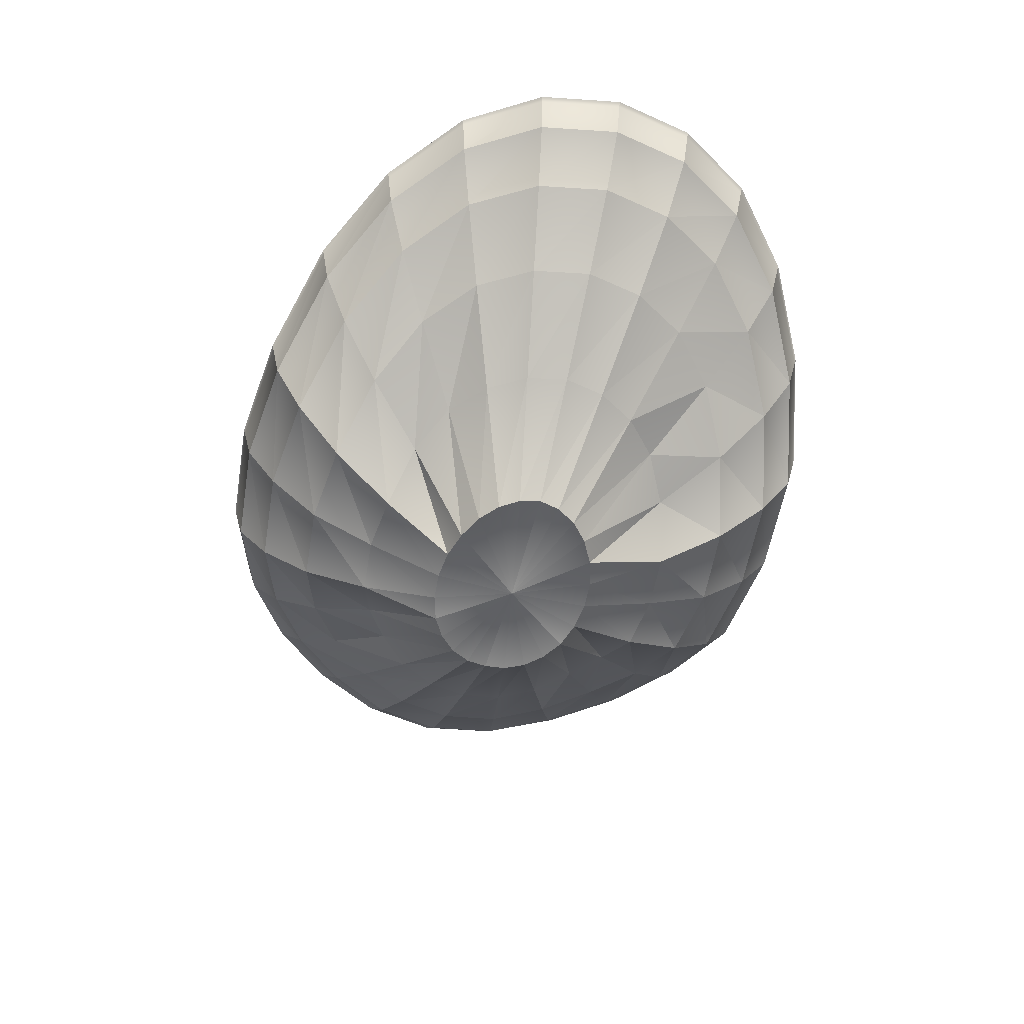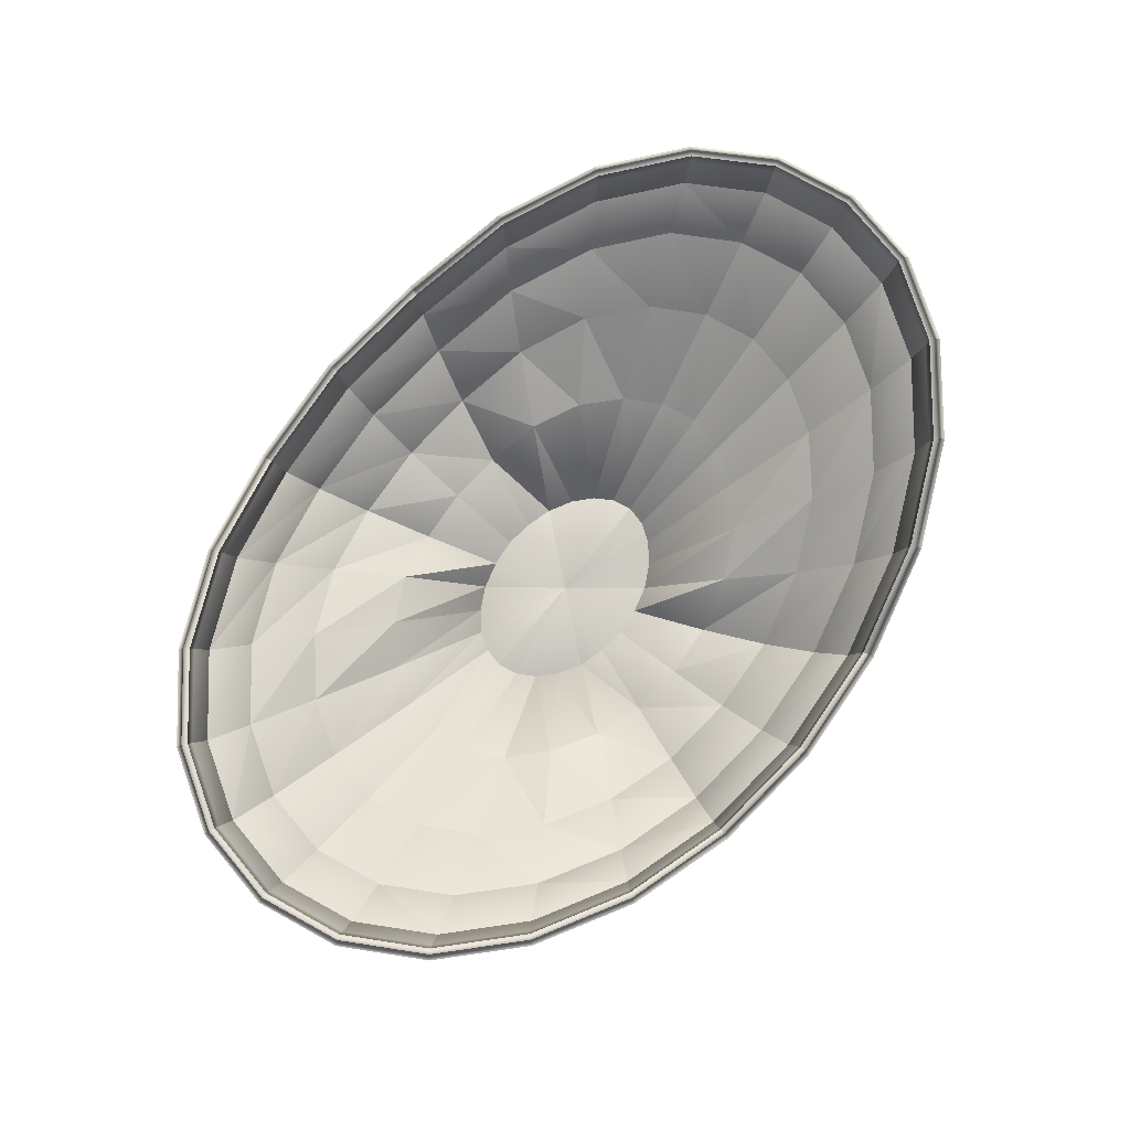
<metadata>
{"format":"obj","ext":"obj","renderer":"f3d","projection":"perspective","resolution":1024,"background":"white","views":[{"elev":-54.3,"azim":-104.8,"up":"+Z"},{"elev":79.7,"azim":129.5,"up":"+Z"}]}
</metadata>
<code>
o TabletopDecor_1
v 0 0.06926 -0.0524
v -0.02567 0.0669 -0.0525
v -0.03631 0.0946 -0.03626
v 0 0.09794 -0.03844
v 0 0.03585 -0.06534
v -0.01329 0.03463 -0.06534
v 0 1e-06 -0.06742
v -0.02567 0.03105 -0.06534
v -0.07014 0.08481 -0.02049
v -0.0859 0.1039 -0.000135
v -0.04447 0.1159 -0.01687
v -0.0496 0.05997 -0.03873
v -0.07014 0.04896 -0.0317
v -0.03631 0.02535 -0.06431
v -0.1215 0.0848 0.0137
v -0.09919 0.06924 -0.007518
v -0.1488 0.05995 0.02129
v -0.1215 0.04895 -0.002746
v -0.0859 0.03462 -0.03127
v -0.04447 0.01793 -0.06334
v -0.0496 0.009279 -0.06246
v -0.166 0.03102 0.02204
v -0.1355 0.02533 -0.002396
v -0.09581 0.01791 -0.03069
v -0.1403 -2.1e-05 -0.001998
v -0.09919 -1.2e-05 -0.03007
v -0.05135 -1e-06 -0.06167
v -0.1718 -3e-05 0.02227
v -0.166 -0.03108 0.02201
v -0.1355 -0.02537 -0.002414
v -0.09581 -0.01794 -0.0307
v -0.0496 -0.00928 -0.06247
v -0.0859 -0.03464 -0.0313
v -0.04447 -0.01793 -0.06335
v -0.1488 -0.06001 0.02125
v -0.1215 -0.049 -0.00278
v -0.09919 -0.06928 -0.007566
v -0.07014 -0.04899 -0.03173
v -0.03631 -0.02535 -0.06432
v -0.1215 -0.08485 0.01364
v -0.02567 -0.03105 -0.06536
v -0.0859 -0.1039 -0.000207
v -0.07014 -0.08484 -0.02055
v -0.0496 -0.05999 -0.03878
v -0.02567 -0.06691 -0.05255
v -0.01329 -0.03463 -0.06536
v -0.04447 -0.1159 -0.01695
v -0.03631 -0.09462 -0.03633
v 0 -0.09796 -0.03851
v 0 -0.06927 -0.05245
v 0 -0.03585 -0.06536
v 0.01329 -0.03463 -0.06536
v 0.03631 -0.09462 -0.03633
v 0.02567 -0.06691 -0.05255
v 0.0496 -0.05999 -0.03878
v 0.02567 -0.03105 -0.06536
v 0.07014 -0.08484 -0.02055
v 0.0859 -0.1039 -0.000207
v 0.04447 -0.1159 -0.01695
v 0.09919 -0.06928 -0.007566
v 0.07014 -0.04899 -0.03173
v 0.03631 -0.02535 -0.06432
v 0.1215 -0.08485 0.01364
v 0.04447 -0.01793 -0.06335
v 0.1488 -0.06001 0.02125
v 0.1215 -0.049 -0.00278
v 0.0859 -0.03464 -0.0313
v 0.09581 -0.01794 -0.0307
v 0.0496 -0.00928 -0.06247
v 0.166 -0.03108 0.02201
v 0.1355 -0.02537 -0.002414
v 0.1403 -2.1e-05 -0.001998
v 0.09919 -1.2e-05 -0.03007
v 0.05135 -1e-06 -0.06167
v 0.1718 -3e-05 0.02227
v 0.0496 0.009279 -0.06246
v 0.166 0.03102 0.02204
v 0.1355 0.02533 -0.002396
v 0.09581 0.01791 -0.03069
v 0.0859 0.03462 -0.03127
v 0.04447 0.01793 -0.06334
v 0.1488 0.05995 0.02129
v 0.1215 0.04895 -0.002746
v 0.1215 0.0848 0.0137
v 0.09919 0.06924 -0.007518
v 0.07014 0.04896 -0.0317
v 0.03631 0.02535 -0.06431
v 0.02567 0.03105 -0.06534
v 0.0859 0.1039 -0.000135
v 0.07014 0.08481 -0.02049
v 0.0496 0.05997 -0.03873
v 0.03631 0.0946 -0.03626
v 0.02567 0.0669 -0.0525
v 0.01329 0.03463 -0.06534
v 0.04447 0.1159 -0.01687
v 0 0.1377 0.01667
v -0.05104 0.133 0.01742
v -0.05135 0.1338 0.02062
v 0 0.1385 0.01991
v -0.09919 0.1199 0.03796
v -0.0986 0.1192 0.03475
v -0.1403 0.09791 0.05145
v -0.1394 0.09733 0.04827
v 0.05104 0.133 0.01742
v 0.05135 0.1338 0.02062
v 0.0986 0.1192 0.03475
v 0.09919 0.1199 0.03796
v 0.1394 0.09733 0.04827
v 0.1403 0.09791 0.05145
v 0.0496 0.1292 0.002294
v 0 0.1338 0.001377
v 0.09581 0.1158 0.01962
v 0.1355 0.09458 0.0333
v 0 0.1199 -0.01816
v -0.0496 0.1292 0.002294
v -0.09581 0.1158 0.01962
v -0.1355 0.09458 0.0333
v -0.1708 0.06881 0.05676
v -0.1718 0.06922 0.05998
v -0.1916 0.03581 0.06254
v -0.1905 0.0356 0.0592
v -0.1984 -4.4e-05 0.06259
v -0.1972 -4.3e-05 0.05927
v -0.1916 -0.0359 0.06251
v -0.1905 -0.03568 0.05917
v -0.1718 -0.06931 0.05993
v -0.1708 -0.06889 0.05671
v -0.1403 -0.09799 0.05138
v -0.1394 -0.09741 0.04821
v -0.166 -0.06694 0.04149
v -0.1355 -0.09465 0.03324
v -0.1851 -0.03467 0.04342
v -0.1916 -3.7e-05 0.04357
v -0.1851 0.03459 0.04344
v -0.166 0.06686 0.04154
v -0.0986 -0.1193 0.03467
v -0.09919 -0.12 0.03787
v -0.05135 -0.1338 0.02053
v -0.05104 -0.133 0.01732
v 0 -0.1386 0.01981
v 0 -0.1377 0.01657
v 0.05135 -0.1338 0.02053
v 0.05104 -0.133 0.01732
v 0.09919 -0.12 0.03787
v 0.0986 -0.1193 0.03467
v 0.1403 -0.09799 0.05138
v 0.1394 -0.09741 0.04821
v 0.09581 -0.1159 0.01954
v 0.1355 -0.09465 0.03324
v 0.0496 -0.1293 0.002204
v 0 -0.12 -0.01824
v 0 -0.1338 0.001284
v -0.0496 -0.1293 0.002204
v -0.09581 -0.1159 0.01954
v 0.1708 -0.06889 0.05671
v 0.1718 -0.06931 0.05993
v 0.1916 -0.0359 0.06251
v 0.1905 -0.03568 0.05917
v 0.1984 -4.4e-05 0.06259
v 0.1972 -4.3e-05 0.05927
v 0.1916 0.03581 0.06254
v 0.1905 0.0356 0.0592
v 0.1718 0.06922 0.05998
v 0.1708 0.06881 0.05676
v 0.166 0.06686 0.04154
v 0.1851 0.03459 0.04344
v 0.1916 -3.7e-05 0.04357
v 0.1851 -0.03467 0.04342
v 0.166 -0.06694 0.04149
v 0 0.06688 -0.04847
v 0 0.09475 -0.03492
v -0.03464 0.09189 -0.03257
v -0.02418 0.06484 -0.04852
v 0 0.03456 -0.06098
v -0.0123 0.0332 -0.061
v 0 -0 -0.06296
v -0.02419 0.02985 -0.06101
v -0.06744 0.08283 -0.01712
v -0.08324 0.101 0.002776
v -0.0429 0.1122 -0.01391
v -0.0471 0.05814 -0.0352
v -0.0676 0.04702 -0.02823
v -0.03465 0.02408 -0.05998
v -0.1185 0.08232 0.01662
v -0.09652 0.06742 -0.004089
v -0.1456 0.0579 0.02426
v -0.1187 0.0471 0.000595
v -0.08324 0.0327 -0.02787
v -0.04254 0.0168 -0.05908
v -0.04747 0.008853 -0.05823
v -0.1624 0.02977 0.0251
v -0.1324 0.02423 0.000996
v -0.0928 0.01693 -0.02719
v -0.137 -2.3e-05 0.001425
v -0.09608 -1.3e-05 -0.02655
v -0.04936 -2e-06 -0.05741
v -0.1681 -3.1e-05 0.02537
v -0.1624 -0.02983 0.02508
v -0.1324 -0.02427 0.000979
v -0.0928 -0.01696 -0.0272
v -0.04747 -0.008857 -0.05824
v -0.08324 -0.03272 -0.0279
v -0.04254 -0.01681 -0.05909
v -0.1456 -0.05796 0.02422
v -0.1187 -0.04714 0.000563
v -0.09652 -0.06747 -0.004136
v -0.0676 -0.04705 -0.02826
v -0.03465 -0.02408 -0.06
v -0.1185 -0.08238 0.01656
v -0.02419 -0.02985 -0.06103
v -0.08324 -0.1011 0.002706
v -0.06744 -0.08287 -0.01718
v -0.0471 -0.05816 -0.03524
v -0.02418 -0.06485 -0.04856
v -0.0123 -0.0332 -0.06102
v -0.0429 -0.1122 -0.01399
v -0.03464 -0.09191 -0.03263
v 0 -0.09477 -0.03499
v 0 -0.06689 -0.04851
v 0 -0.03456 -0.061
v 0.0123 -0.0332 -0.06102
v 0.03464 -0.09191 -0.03263
v 0.02418 -0.06485 -0.04856
v 0.0471 -0.05816 -0.03524
v 0.02419 -0.02985 -0.06103
v 0.06744 -0.08287 -0.01718
v 0.08324 -0.1011 0.002706
v 0.0429 -0.1122 -0.01399
v 0.09652 -0.06747 -0.004136
v 0.0676 -0.04705 -0.02826
v 0.03465 -0.02408 -0.06
v 0.1185 -0.08238 0.01656
v 0.04254 -0.01681 -0.05909
v 0.1456 -0.05796 0.02422
v 0.1187 -0.04714 0.000563
v 0.08324 -0.03272 -0.0279
v 0.0928 -0.01696 -0.0272
v 0.04747 -0.008857 -0.05824
v 0.1624 -0.02983 0.02508
v 0.1324 -0.02427 0.000979
v 0.137 -2.3e-05 0.001425
v 0.09608 -1.3e-05 -0.02655
v 0.04936 -2e-06 -0.05741
v 0.1681 -3.1e-05 0.02537
v 0.04747 0.008853 -0.05823
v 0.1624 0.02977 0.0251
v 0.1324 0.02423 0.000996
v 0.0928 0.01693 -0.02719
v 0.08324 0.0327 -0.02787
v 0.04254 0.0168 -0.05908
v 0.1456 0.0579 0.02426
v 0.1187 0.0471 0.000595
v 0.1185 0.08232 0.01662
v 0.09652 0.06742 -0.004089
v 0.0676 0.04702 -0.02823
v 0.03465 0.02408 -0.05998
v 0.02419 0.02985 -0.06101
v 0.08324 0.101 0.002776
v 0.06744 0.08283 -0.01712
v 0.0471 0.05814 -0.0352
v 0.03464 0.09189 -0.03257
v 0.02418 0.06484 -0.04852
v 0.0123 0.0332 -0.061
v 0.0429 0.1122 -0.01391
v 0 0.1326 0.01709
v 0 0.1335 0.02088
v -0.05018 0.1289 0.02163
v -0.04976 0.128 0.01791
v -0.09692 0.1155 0.03903
v -0.09614 0.1147 0.03529
v -0.1371 0.09411 0.0526
v -0.1361 0.09348 0.0489
v 0.04976 0.128 0.01791
v 0.05018 0.1289 0.02163
v 0.09614 0.1147 0.03529
v 0.09692 0.1155 0.03903
v 0.1361 0.09348 0.0489
v 0.1371 0.09411 0.0526
v 0.04821 0.1246 0.004167
v 0 0.129 0.003096
v 0.09329 0.1118 0.02149
v 0.1323 0.09113 0.03524
v 0 0.1159 -0.01537
v -0.04821 0.1246 0.004167
v -0.09329 0.1118 0.02149
v -0.1323 0.09113 0.03524
v -0.1679 0.06628 0.06121
v -0.1667 0.06582 0.05744
v -0.187 0.03412 0.06384
v -0.1857 0.03388 0.05994
v -0.1935 -4.5e-05 0.06393
v -0.1921 -4.3e-05 0.06005
v -0.187 -0.03421 0.06381
v -0.1857 -0.03397 0.05991
v -0.1679 -0.06636 0.06117
v -0.1667 -0.06591 0.0574
v -0.1371 -0.09419 0.05254
v -0.1361 -0.09356 0.04884
v -0.1621 -0.06423 0.04346
v -0.1323 -0.0912 0.03517
v -0.1807 -0.03309 0.0455
v -0.187 -3.8e-05 0.04569
v -0.1807 0.03302 0.04553
v -0.1621 0.06415 0.04351
v -0.09692 -0.1156 0.03895
v -0.09614 -0.1148 0.03521
v -0.05018 -0.129 0.02154
v -0.04976 -0.1281 0.01782
v 0 -0.1336 0.02079
v 0 -0.1326 0.017
v 0.05018 -0.129 0.02154
v 0.04976 -0.1281 0.01782
v 0.09692 -0.1156 0.03895
v 0.09614 -0.1148 0.03521
v 0.1371 -0.09419 0.05254
v 0.1361 -0.09356 0.04884
v 0.09329 -0.1119 0.02141
v 0.1323 -0.0912 0.03517
v 0.04821 -0.1247 0.004081
v 0 -0.116 -0.01545
v 0 -0.1291 0.003007
v -0.04821 -0.1247 0.004081
v -0.09329 -0.1119 0.02141
v 0.1679 -0.06636 0.06117
v 0.1667 -0.06591 0.0574
v 0.187 -0.03421 0.06381
v 0.1857 -0.03397 0.05991
v 0.1935 -4.5e-05 0.06393
v 0.1921 -4.3e-05 0.06005
v 0.187 0.03412 0.06384
v 0.1857 0.03388 0.05994
v 0.1679 0.06628 0.06121
v 0.1667 0.06582 0.05744
v 0.1621 0.06415 0.04351
v 0.1807 0.03302 0.04553
v 0.187 -3.8e-05 0.04569
v 0.1807 -0.03309 0.0455
v 0.1621 -0.06423 0.04346
v 0.1959 -4.5e-05 0.06522
v 0.1893 -0.03505 0.06512
v 0.1893 0.03496 0.06514
v 0.1698 0.06775 0.06255
v 0.1698 -0.06784 0.06251
v 0.1387 -0.09609 0.05391
v 0.09806 -0.1178 0.04037
v 0.1387 0.09601 0.05398
v 0.09806 0.1177 0.04045
v 0.05076 -0.1314 0.02299
v 0.05076 0.1314 0.02308
v 0 0.136 0.02235
v -0.05076 0.1314 0.02308
v -0.09806 0.1177 0.04045
v -0.1387 0.09601 0.05398
v -0.1698 0.06775 0.06255
v -0.1893 0.03496 0.06514
v -0.1959 -4.5e-05 0.06522
v -0.1893 -0.03505 0.06512
v -0.1698 -0.06784 0.06251
v -0.1387 -0.09609 0.05391
v -0.09806 -0.1178 0.04037
v -0.05076 -0.1314 0.02299
v 0 -0.1361 0.02226
f 1 3 2
f 1 4 3
f 5 1 2
f 5 2 6
f 7 5 6
f 7 6 8
f 2 3 9
f 3 10 9
f 3 11 10
f 2 9 12
f 6 12 8
f 6 2 12
f 8 12 13
f 8 13 14
f 7 8 14
f 9 10 15
f 9 15 16
f 12 16 13
f 12 9 16
f 16 15 17
f 16 17 18
f 13 16 18
f 13 18 19
f 14 13 19
f 14 19 20
f 7 14 20
f 7 20 21
f 18 17 22
f 18 22 23
f 19 18 23
f 19 23 24
f 20 24 21
f 20 19 24
f 24 23 25
f 24 25 26
f 21 24 26
f 21 26 27
f 7 21 27
f 23 28 25
f 23 22 28
f 25 28 29
f 25 29 30
f 26 25 30
f 26 30 31
f 27 26 31
f 27 31 32
f 7 27 32
f 32 31 33
f 32 33 34
f 7 32 34
f 30 29 35
f 30 35 36
f 31 36 33
f 31 30 36
f 33 36 37
f 33 37 38
f 34 33 38
f 34 38 39
f 7 34 39
f 36 40 37
f 36 35 40
f 7 39 41
f 37 40 42
f 37 42 43
f 38 37 43
f 38 43 44
f 39 44 41
f 39 38 44
f 41 44 45
f 41 45 46
f 7 41 46
f 43 42 47
f 43 47 48
f 44 48 45
f 44 43 48
f 45 48 49
f 45 49 50
f 46 45 50
f 46 50 51
f 7 46 51
f 7 51 52
f 50 49 53
f 50 53 54
f 51 54 52
f 51 50 54
f 52 54 55
f 52 55 56
f 7 52 56
f 54 57 55
f 54 53 57
f 53 58 57
f 53 59 58
f 55 57 60
f 55 60 61
f 56 55 61
f 56 61 62
f 7 56 62
f 57 63 60
f 57 58 63
f 7 62 64
f 60 63 65
f 60 65 66
f 61 60 66
f 61 66 67
f 62 67 64
f 62 61 67
f 64 67 68
f 64 68 69
f 7 64 69
f 66 65 70
f 66 70 71
f 67 71 68
f 67 66 71
f 68 71 72
f 68 72 73
f 69 68 73
f 69 73 74
f 7 69 74
f 71 75 72
f 71 70 75
f 7 74 76
f 72 75 77
f 72 77 78
f 73 72 78
f 73 78 79
f 74 79 76
f 74 73 79
f 76 79 80
f 76 80 81
f 7 76 81
f 78 77 82
f 78 82 83
f 79 83 80
f 79 78 83
f 83 82 84
f 83 84 85
f 80 83 85
f 80 85 86
f 81 80 86
f 81 86 87
f 7 81 87
f 7 87 88
f 85 84 89
f 85 89 90
f 86 85 90
f 86 90 91
f 87 91 88
f 87 86 91
f 91 90 92
f 91 92 93
f 88 91 93
f 88 93 94
f 7 88 94
f 90 95 92
f 90 89 95
f 93 92 4
f 93 4 1
f 94 93 1
f 94 1 5
f 7 94 5
f 96 98 97
f 96 99 98
f 97 98 100
f 97 100 101
f 101 100 102
f 101 102 103
f 104 99 96
f 104 105 99
f 106 105 104
f 106 107 105
f 108 107 106
f 108 109 107
f 110 104 96
f 110 96 111
f 111 96 97
f 95 110 111
f 89 110 95
f 89 112 110
f 112 104 110
f 112 106 104
f 84 112 89
f 84 113 112
f 113 106 112
f 113 108 106
f 95 111 114
f 114 111 115
f 114 115 11
f 4 114 11
f 4 11 3
f 11 115 116
f 11 116 10
f 10 116 117
f 10 117 15
f 92 114 4
f 92 95 114
f 116 103 117
f 116 101 103
f 115 101 116
f 115 97 101
f 111 97 115
f 103 119 118
f 103 102 119
f 118 119 120
f 118 120 121
f 121 120 122
f 121 122 123
f 123 122 124
f 123 124 125
f 125 124 126
f 125 126 127
f 127 126 128
f 127 128 129
f 130 127 129
f 130 129 131
f 35 130 131
f 29 130 35
f 29 132 130
f 132 127 130
f 132 125 127
f 28 132 29
f 28 133 132
f 133 125 132
f 133 123 125
f 22 133 28
f 22 134 133
f 134 123 133
f 17 134 22
f 17 135 134
f 15 135 17
f 15 117 135
f 35 131 40
f 135 121 134
f 134 121 123
f 135 118 121
f 117 118 135
f 117 103 118
f 129 137 136
f 129 128 137
f 136 137 138
f 136 138 139
f 139 138 140
f 139 140 141
f 141 140 142
f 141 142 143
f 143 142 144
f 143 144 145
f 145 144 146
f 145 146 147
f 148 145 147
f 148 147 149
f 58 148 149
f 59 148 58
f 59 150 148
f 150 145 148
f 150 143 145
f 151 150 59
f 49 151 59
f 48 151 49
f 48 47 151
f 47 152 151
f 151 152 150
f 152 143 150
f 47 153 152
f 42 153 47
f 42 154 153
f 40 154 42
f 40 131 154
f 49 59 53
f 58 149 63
f 153 141 152
f 152 141 143
f 153 139 141
f 154 139 153
f 154 136 139
f 131 136 154
f 131 129 136
f 147 156 155
f 147 146 156
f 155 156 157
f 155 157 158
f 158 157 159
f 158 159 160
f 160 159 161
f 160 161 162
f 162 161 163
f 162 163 164
f 164 163 109
f 164 109 108
f 165 164 108
f 165 108 113
f 82 165 113
f 77 165 82
f 77 166 165
f 166 164 165
f 166 162 164
f 75 166 77
f 75 167 166
f 167 162 166
f 167 160 162
f 70 167 75
f 70 168 167
f 168 160 167
f 65 168 70
f 65 169 168
f 63 169 65
f 63 149 169
f 82 113 84
f 169 158 168
f 168 158 160
f 169 155 158
f 149 155 169
f 149 147 155
f 170 172 171
f 170 173 172
f 174 173 170
f 174 175 173
f 176 175 174
f 176 177 175
f 173 178 172
f 172 178 179
f 172 179 180
f 173 181 178
f 175 181 173
f 175 177 181
f 177 182 181
f 177 183 182
f 176 183 177
f 178 184 179
f 178 185 184
f 181 185 178
f 181 182 185
f 185 186 184
f 185 187 186
f 182 187 185
f 182 188 187
f 183 188 182
f 183 189 188
f 176 189 183
f 176 190 189
f 187 191 186
f 187 192 191
f 188 192 187
f 188 193 192
f 189 193 188
f 189 190 193
f 193 194 192
f 193 195 194
f 190 195 193
f 190 196 195
f 176 196 190
f 192 197 191
f 192 194 197
f 194 198 197
f 194 199 198
f 195 199 194
f 195 200 199
f 196 200 195
f 196 201 200
f 176 201 196
f 201 202 200
f 201 203 202
f 176 203 201
f 199 204 198
f 199 205 204
f 200 205 199
f 200 202 205
f 202 206 205
f 202 207 206
f 203 207 202
f 203 208 207
f 176 208 203
f 205 209 204
f 205 206 209
f 176 210 208
f 206 211 209
f 206 212 211
f 207 212 206
f 207 213 212
f 208 213 207
f 208 210 213
f 210 214 213
f 210 215 214
f 176 215 210
f 212 216 211
f 212 217 216
f 213 217 212
f 213 214 217
f 214 218 217
f 214 219 218
f 215 219 214
f 215 220 219
f 176 220 215
f 176 221 220
f 219 222 218
f 219 223 222
f 220 223 219
f 220 221 223
f 221 224 223
f 221 225 224
f 176 225 221
f 223 226 222
f 223 224 226
f 222 226 227
f 222 227 228
f 224 229 226
f 224 230 229
f 225 230 224
f 225 231 230
f 176 231 225
f 226 232 227
f 226 229 232
f 176 233 231
f 229 234 232
f 229 235 234
f 230 235 229
f 230 236 235
f 231 236 230
f 231 233 236
f 233 237 236
f 233 238 237
f 176 238 233
f 235 239 234
f 235 240 239
f 236 240 235
f 236 237 240
f 237 241 240
f 237 242 241
f 238 242 237
f 238 243 242
f 176 243 238
f 240 244 239
f 240 241 244
f 176 245 243
f 241 246 244
f 241 247 246
f 242 247 241
f 242 248 247
f 243 248 242
f 243 245 248
f 245 249 248
f 245 250 249
f 176 250 245
f 247 251 246
f 247 252 251
f 248 252 247
f 248 249 252
f 252 253 251
f 252 254 253
f 249 254 252
f 249 255 254
f 250 255 249
f 250 256 255
f 176 256 250
f 176 257 256
f 254 258 253
f 254 259 258
f 255 259 254
f 255 260 259
f 256 260 255
f 256 257 260
f 260 261 259
f 260 262 261
f 257 262 260
f 257 263 262
f 176 263 257
f 259 264 258
f 259 261 264
f 262 171 261
f 262 170 171
f 263 170 262
f 263 174 170
f 176 174 263
f 265 267 266
f 265 268 267
f 268 269 267
f 268 270 269
f 270 271 269
f 270 272 271
f 273 265 266
f 273 266 274
f 275 273 274
f 275 274 276
f 277 275 276
f 277 276 278
f 279 265 273
f 279 280 265
f 280 268 265
f 264 280 279
f 258 264 279
f 258 279 281
f 281 273 275
f 281 279 273
f 253 258 281
f 253 281 282
f 282 275 277
f 282 281 275
f 264 283 280
f 283 284 280
f 283 180 284
f 171 180 283
f 171 172 180
f 180 285 284
f 180 179 285
f 179 286 285
f 179 184 286
f 261 283 264
f 261 171 283
f 285 286 272
f 285 272 270
f 284 285 270
f 284 270 268
f 280 284 268
f 272 287 271
f 272 288 287
f 288 289 287
f 288 290 289
f 290 291 289
f 290 292 291
f 292 293 291
f 292 294 293
f 294 295 293
f 294 296 295
f 296 297 295
f 296 298 297
f 299 298 296
f 299 300 298
f 204 300 299
f 198 204 299
f 198 299 301
f 301 296 294
f 301 299 296
f 197 198 301
f 197 301 302
f 302 294 292
f 302 301 294
f 191 197 302
f 191 302 303
f 303 302 292
f 186 191 303
f 186 303 304
f 184 186 304
f 184 304 286
f 204 209 300
f 304 303 290
f 303 292 290
f 304 290 288
f 286 304 288
f 286 288 272
f 298 305 297
f 298 306 305
f 306 307 305
f 306 308 307
f 308 309 307
f 308 310 309
f 310 311 309
f 310 312 311
f 312 313 311
f 312 314 313
f 314 315 313
f 314 316 315
f 317 316 314
f 317 318 316
f 227 318 317
f 228 227 317
f 228 317 319
f 319 314 312
f 319 317 314
f 320 228 319
f 218 228 320
f 217 218 320
f 217 320 216
f 216 320 321
f 320 319 321
f 321 319 312
f 216 321 322
f 211 216 322
f 211 322 323
f 209 211 323
f 209 323 300
f 218 222 228
f 227 232 318
f 322 321 310
f 321 312 310
f 322 310 308
f 323 322 308
f 323 308 306
f 300 323 306
f 300 306 298
f 316 324 315
f 316 325 324
f 325 326 324
f 325 327 326
f 327 328 326
f 327 329 328
f 329 330 328
f 329 331 330
f 331 332 330
f 331 333 332
f 333 278 332
f 333 277 278
f 334 277 333
f 334 282 277
f 251 282 334
f 246 251 334
f 246 334 335
f 335 333 331
f 335 334 333
f 244 246 335
f 244 335 336
f 336 331 329
f 336 335 331
f 239 244 336
f 239 336 337
f 337 336 329
f 234 239 337
f 234 337 338
f 232 234 338
f 232 338 318
f 251 253 282
f 338 337 327
f 337 329 327
f 338 327 325
f 318 338 325
f 318 325 316
f 339 326 328
f 339 340 326
f 341 339 328
f 341 328 330
f 342 341 330
f 342 330 332
f 340 324 326
f 340 343 324
f 343 315 324
f 343 344 315
f 344 313 315
f 344 345 313
f 346 342 332
f 346 332 278
f 347 346 278
f 347 278 276
f 345 311 313
f 345 348 311
f 349 347 276
f 349 276 274
f 350 349 274
f 350 274 266
f 351 350 266
f 351 266 267
f 352 351 267
f 352 267 269
f 353 352 269
f 353 269 271
f 354 353 271
f 354 271 287
f 355 354 287
f 355 287 289
f 356 355 289
f 356 289 291
f 357 356 291
f 357 291 293
f 358 357 293
f 358 293 295
f 359 358 295
f 359 295 297
f 360 359 297
f 360 297 305
f 361 360 305
f 361 305 307
f 362 361 307
f 362 307 309
f 348 362 309
f 348 309 311
f 142 362 348
f 142 140 362
f 144 142 348
f 144 348 345
f 146 144 345
f 146 345 344
f 140 361 362
f 140 138 361
f 156 146 344
f 156 344 343
f 138 360 361
f 138 137 360
f 137 359 360
f 137 128 359
f 128 358 359
f 128 126 358
f 124 356 357
f 124 122 356
f 126 124 357
f 126 357 358
f 122 355 356
f 122 120 355
f 120 354 355
f 120 119 354
f 102 352 353
f 102 100 352
f 100 351 352
f 100 98 351
f 119 102 353
f 119 353 354
f 98 350 351
f 98 99 350
f 99 349 350
f 99 105 349
f 105 347 349
f 105 107 347
f 107 346 347
f 107 109 346
f 109 342 346
f 109 163 342
f 157 343 340
f 157 156 343
f 159 157 340
f 159 340 339
f 161 159 339
f 161 339 341
f 163 161 341
f 163 341 342

</code>
